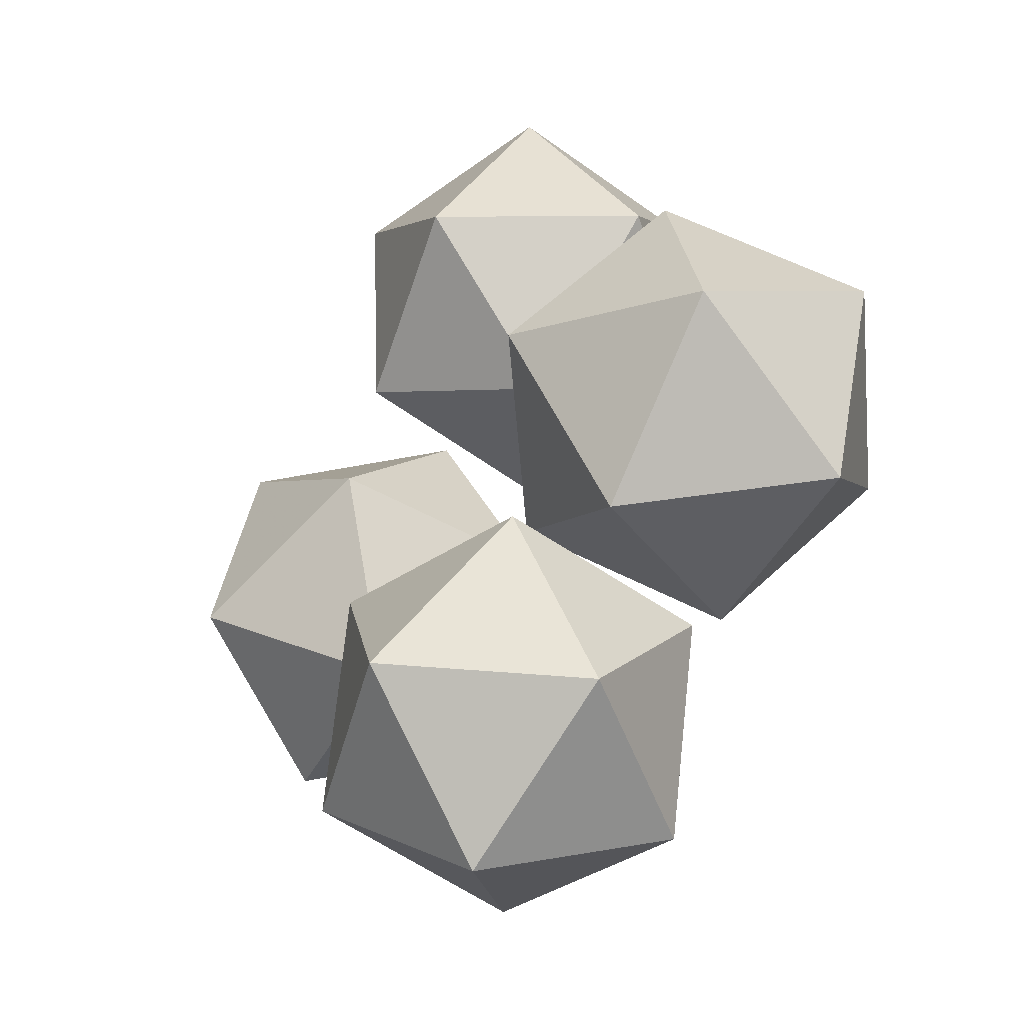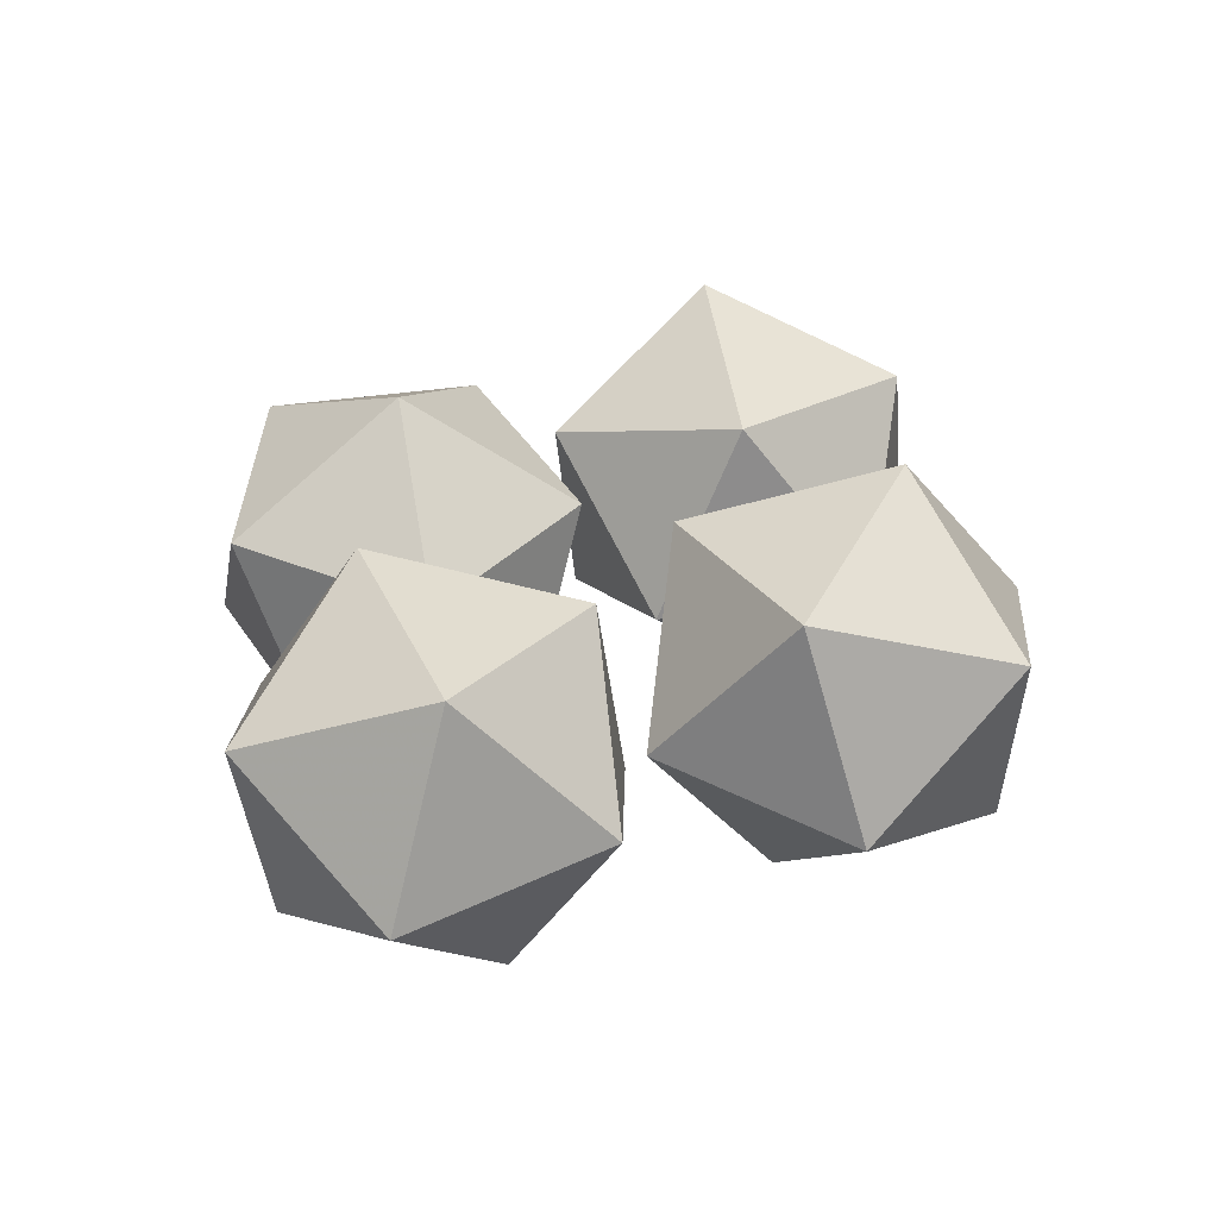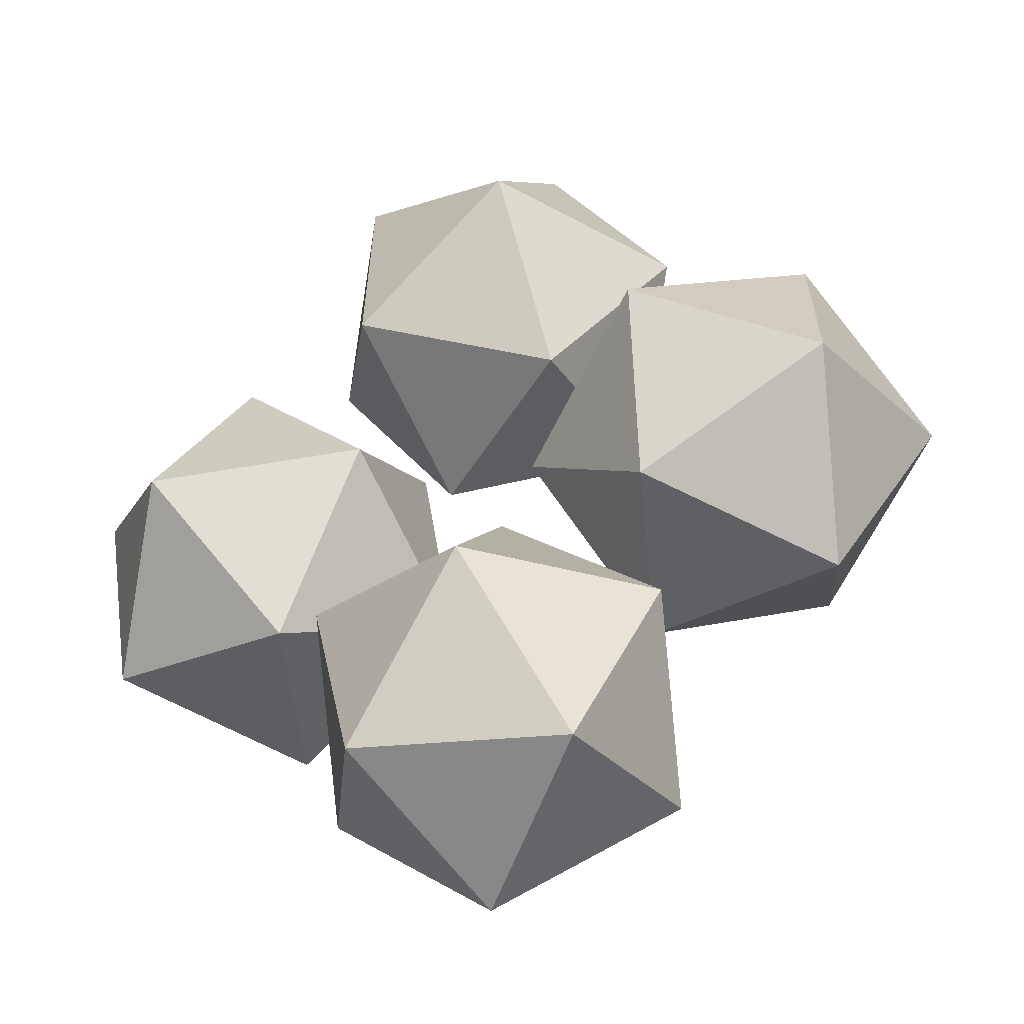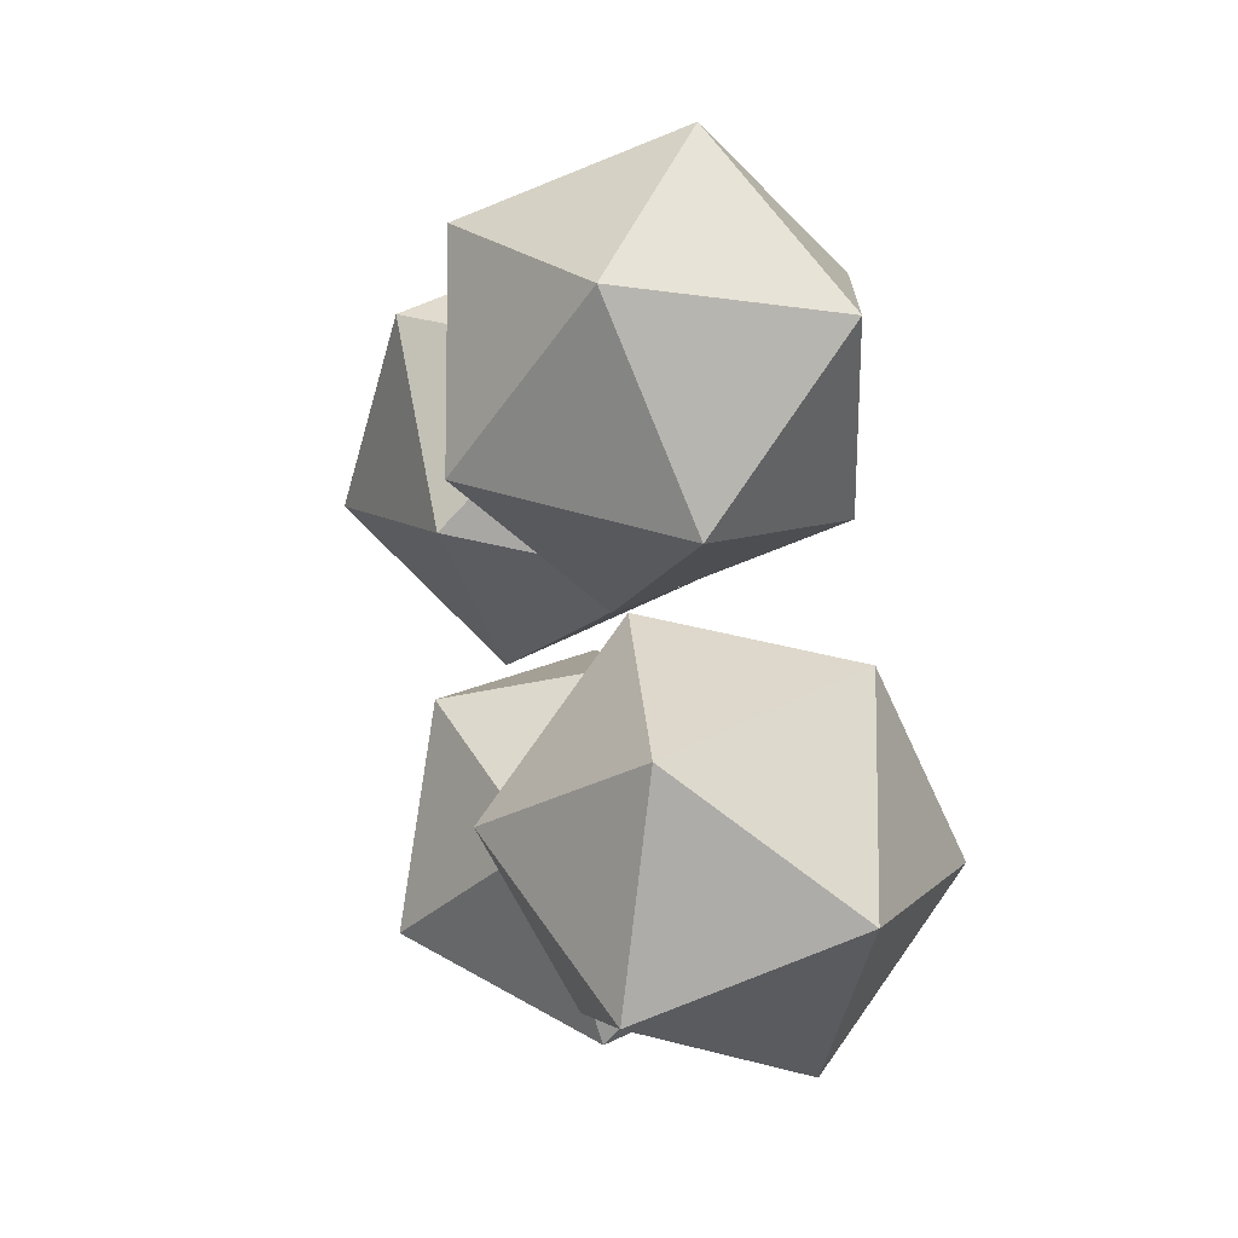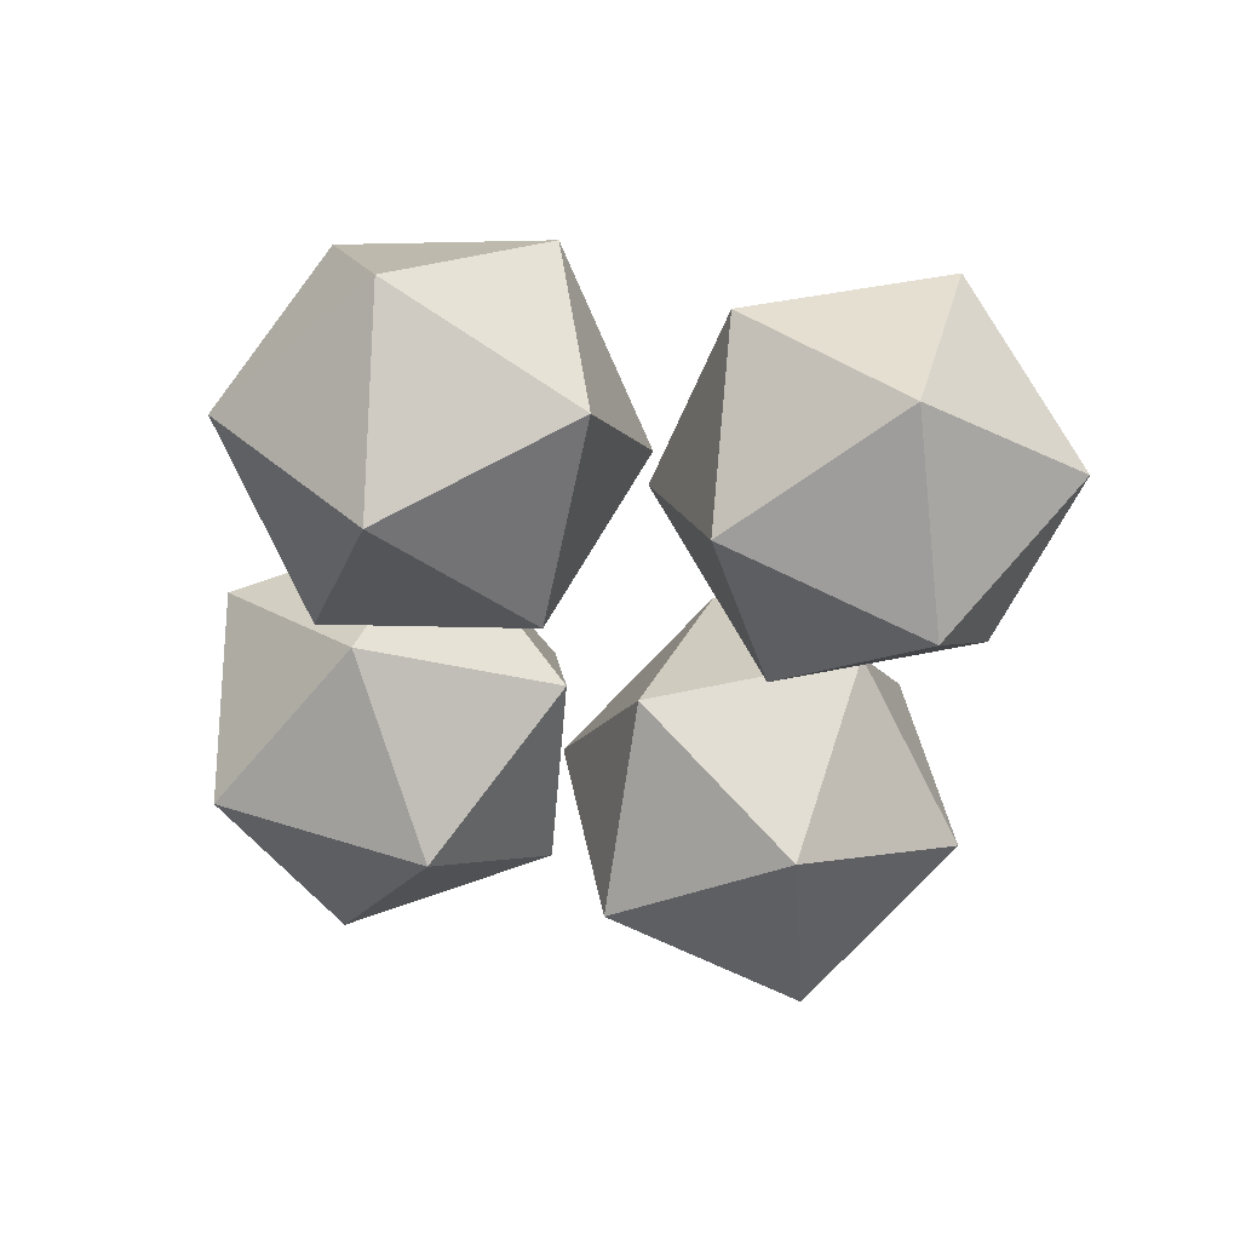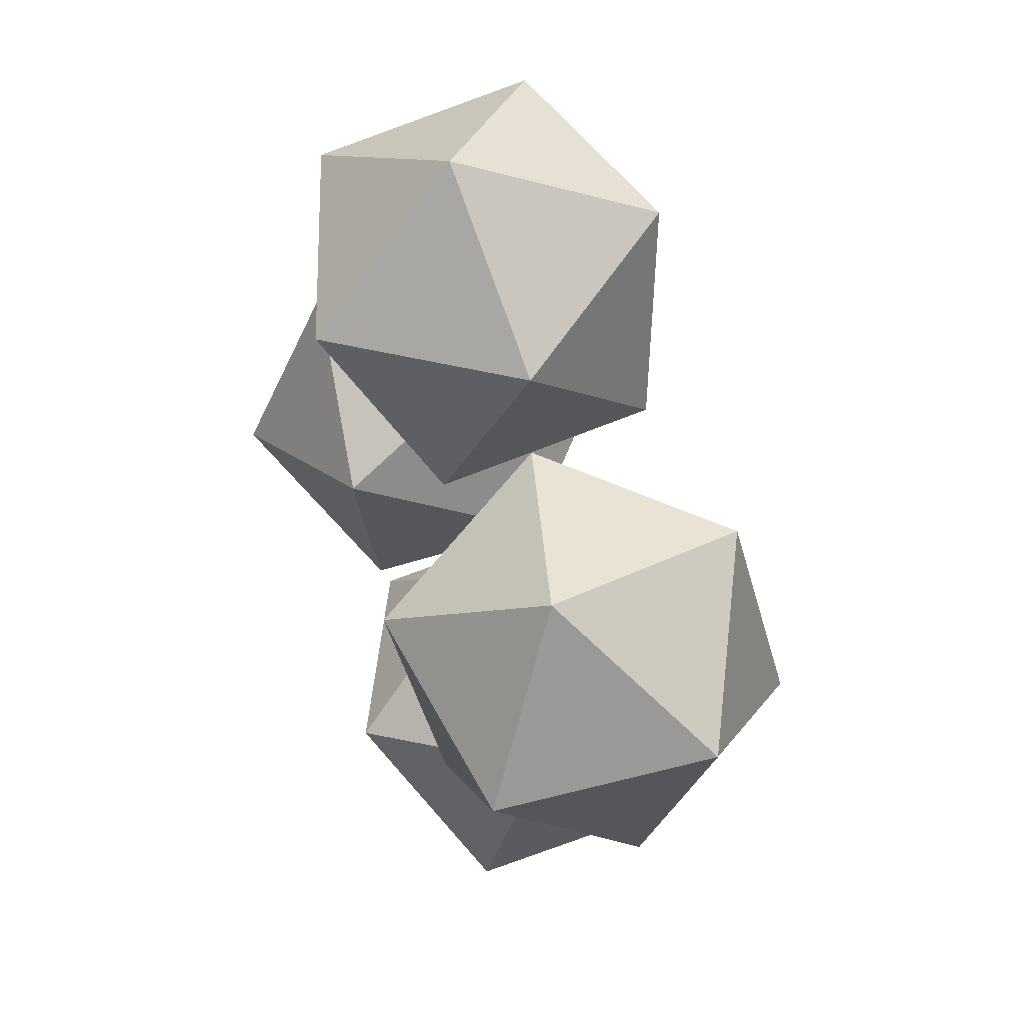
<metadata>
{"format":"obj","ext":"obj","renderer":"f3d","projection":"perspective","resolution":1024,"background":"white","views":[{"elev":-30.3,"azim":-126.4,"up":"+Z"},{"elev":28.9,"azim":35.6,"up":"+Y"},{"elev":-49.4,"azim":25.2,"up":"+Z"},{"elev":45.7,"azim":-103.1,"up":"+Z"},{"elev":-59.9,"azim":-52.5,"up":"+Y"},{"elev":31.4,"azim":74.5,"up":"+Z"}]}
</metadata>
<code>
v -4.128 33.41 3.137
v -2.91 32.31 2.107
v -4.658 32.75 1.392
v -5.927 32.74 2.859
v -4.964 32.29 4.481
v -3.099 32.02 4.017
v -3.956 30.96 1.192
v -5.821 31.22 1.657
v -6.01 30.94 3.566
v -4.262 30.49 4.282
v -2.993 30.5 2.815
v -4.791 29.83 2.536
v -2.764 33.27 5.312
v -1.145 32.85 4.33
v -2.843 32.09 3.774
v -3.865 31.68 5.37
v -2.799 32.18 6.912
v -1.118 32.9 6.27
v -1.246 30.99 3.782
v -2.927 30.27 4.424
v -2.9 30.32 6.364
v -1.202 31.07 6.92
v -0.1798 31.49 5.324
v -1.281 29.89 5.382
v 0.6089 33.09 4.053
v 0.4001 33.68 2.215
v -1.151 33.12 3.238
v -0.625 31.63 4.362
v 1.252 31.26 4.033
v 1.885 32.53 2.706
v -0.963 32.57 1.387
v -1.597 31.31 2.714
v -0.1114 30.16 3.205
v 1.44 30.72 2.181
v 0.9137 32.21 1.058
v -0.3203 30.74 1.366
v -2.786 33.87 0.3711
v -2.657 32.7 -1.17
v -4.085 32.45 0.1204
v -3.365 32.81 1.887
v -1.493 33.27 1.688
v -1.055 33.2 -0.2007
v -3.158 30.91 -0.6063
v -3.596 30.98 1.283
v -1.993 31.48 2.252
v -0.5652 31.73 0.9615
v -1.285 31.38 -0.8047
v -1.865 30.31 0.7109
f 1 2 3
f 2 1 6
f 1 3 4
f 1 4 5
f 1 5 6
f 2 6 11
f 3 2 7
f 4 3 8
f 5 4 9
f 6 5 10
f 2 11 7
f 3 7 8
f 4 8 9
f 5 9 10
f 6 10 11
f 7 11 12
f 8 7 12
f 9 8 12
f 10 9 12
f 11 10 12
f 13 14 15
f 14 13 18
f 13 15 16
f 13 16 17
f 13 17 18
f 14 18 23
f 15 14 19
f 16 15 20
f 17 16 21
f 18 17 22
f 14 23 19
f 15 19 20
f 16 20 21
f 17 21 22
f 18 22 23
f 19 23 24
f 20 19 24
f 21 20 24
f 22 21 24
f 23 22 24
f 25 26 27
f 26 25 30
f 25 27 28
f 25 28 29
f 25 29 30
f 26 30 35
f 27 26 31
f 28 27 32
f 29 28 33
f 30 29 34
f 26 35 31
f 27 31 32
f 28 32 33
f 29 33 34
f 30 34 35
f 31 35 36
f 32 31 36
f 33 32 36
f 34 33 36
f 35 34 36
f 37 38 39
f 38 37 42
f 37 39 40
f 37 40 41
f 37 41 42
f 38 42 47
f 39 38 43
f 40 39 44
f 41 40 45
f 42 41 46
f 38 47 43
f 39 43 44
f 40 44 45
f 41 45 46
f 42 46 47
f 43 47 48
f 44 43 48
f 45 44 48
f 46 45 48
f 47 46 48

</code>
